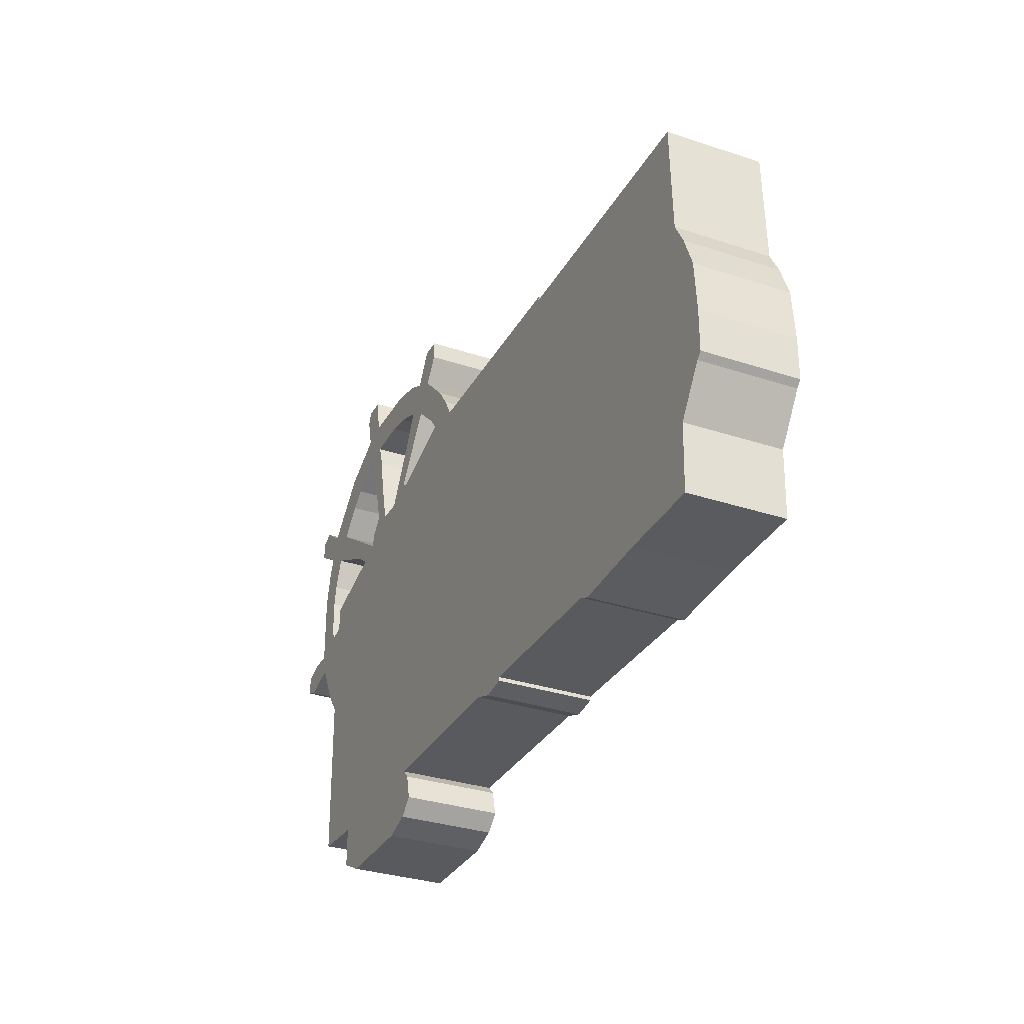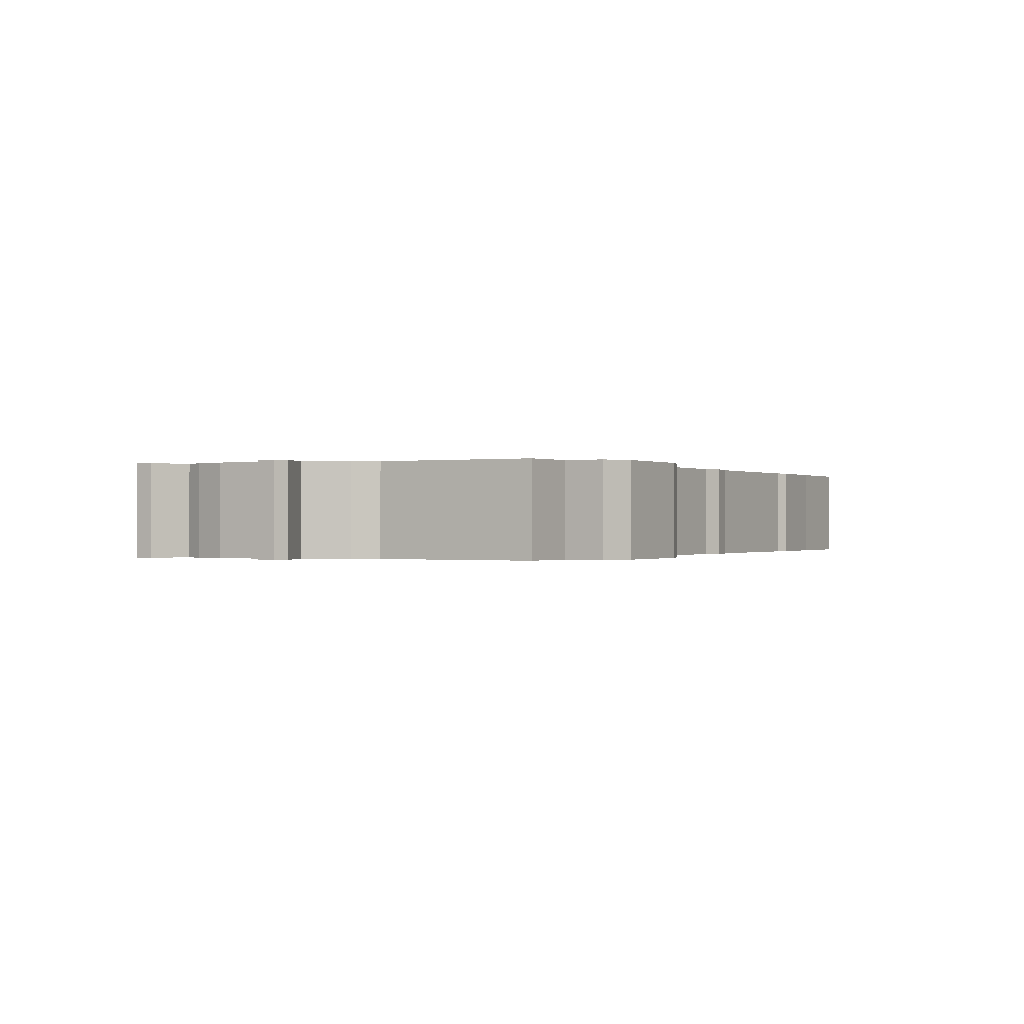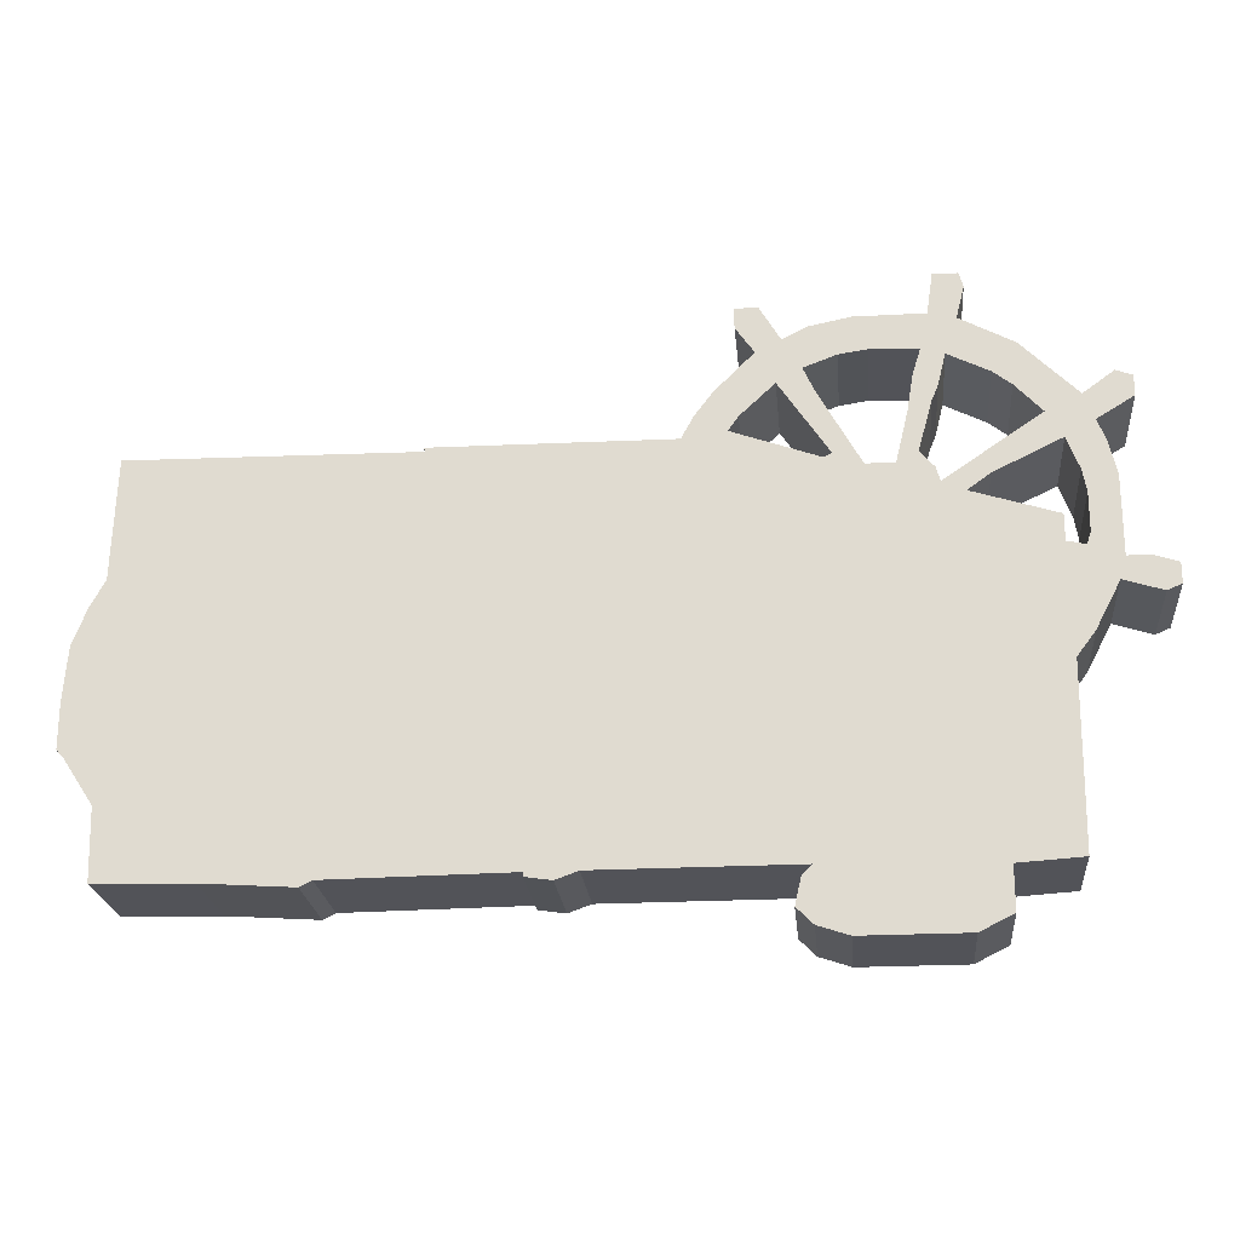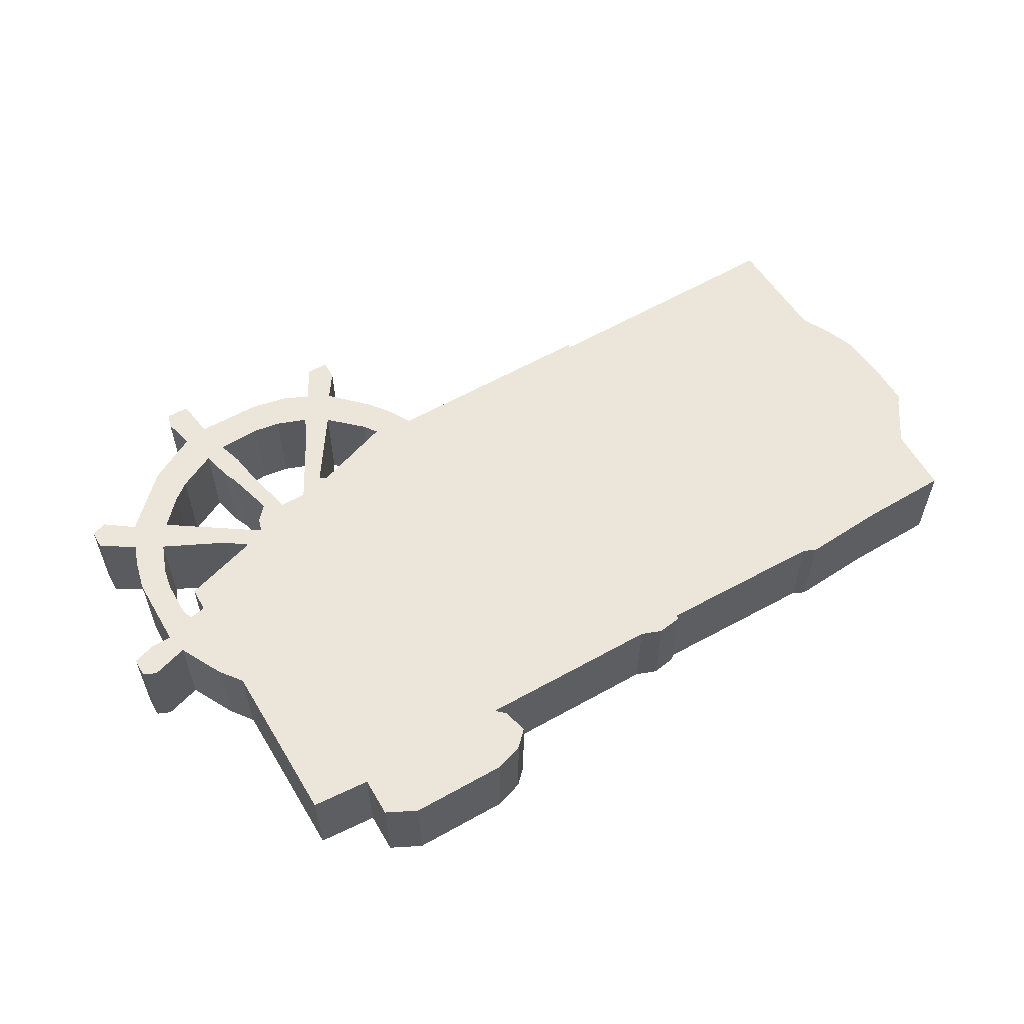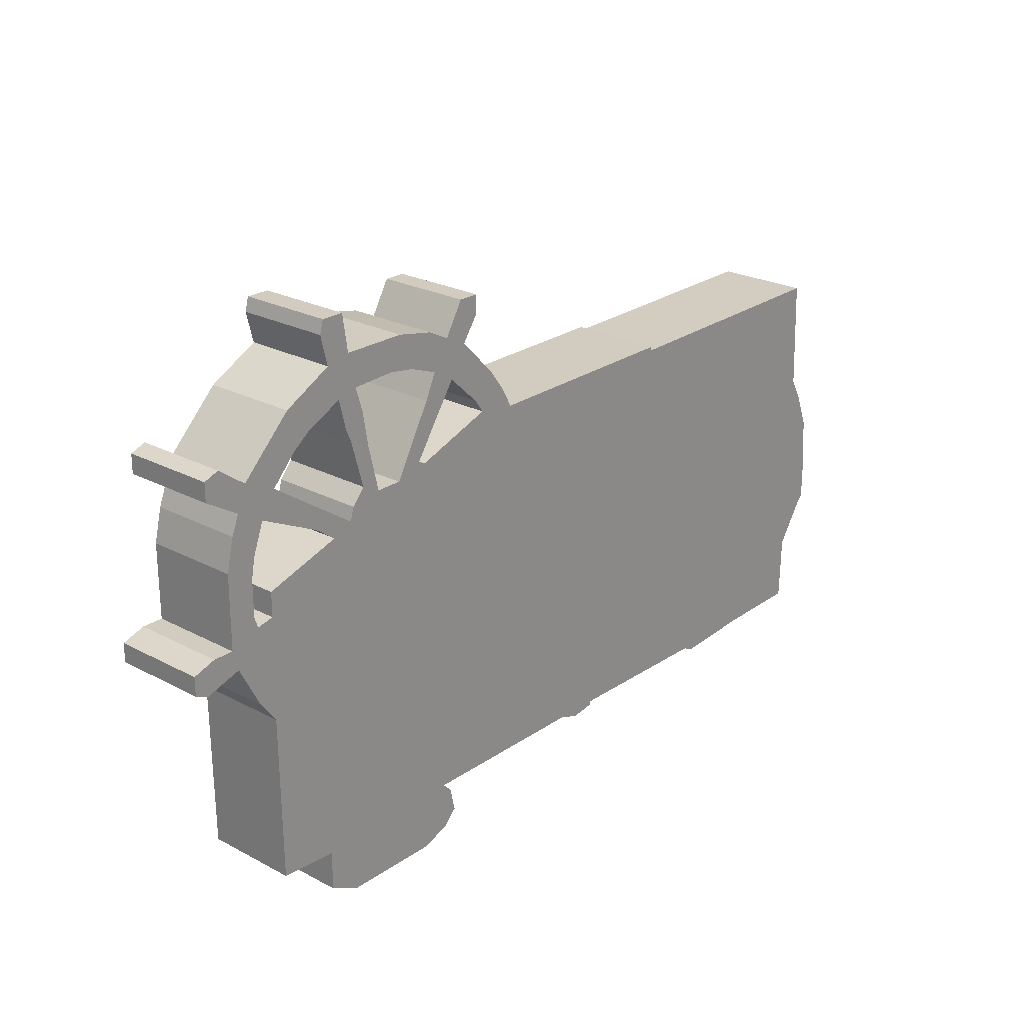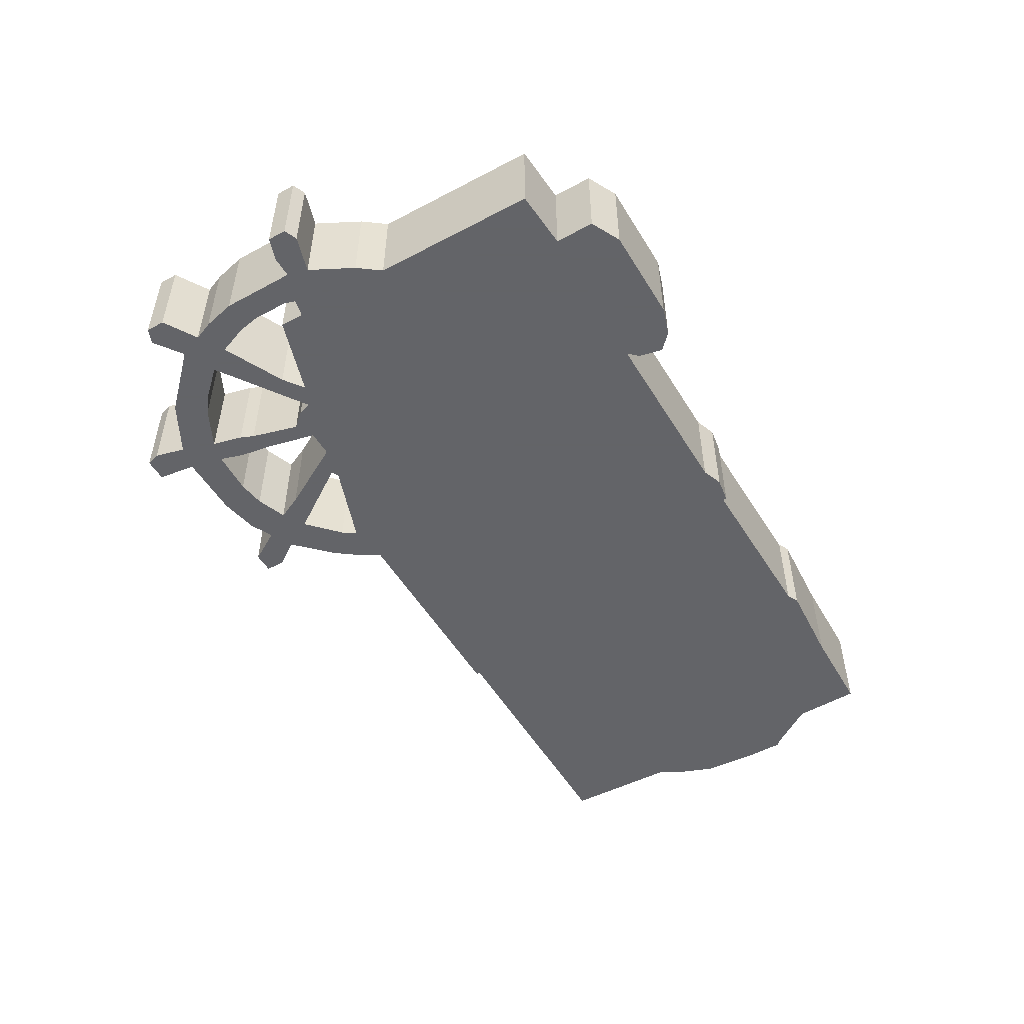
<metadata>
{"format":"obj","ext":"obj","renderer":"f3d","projection":"perspective","resolution":1024,"background":"white","views":[{"elev":-31.8,"azim":64.9,"up":"+Y"},{"elev":-0.3,"azim":-60.2,"up":"+Z"},{"elev":-22.7,"azim":-174.6,"up":"+Y"},{"elev":57.5,"azim":-30.2,"up":"+Z"},{"elev":23.9,"azim":-48.5,"up":"+Y"},{"elev":-51.3,"azim":-59.5,"up":"+Z"}]}
</metadata>
<code>
g sbg_ocean_c_warship09_01
v -1.58 3.01 0
v -1.54 2.85 0
v -1.8 2.71 0
v -2.07 2.44 0
v -2.22 2.55 0
v -2.3 2.52 0
v -2.3 2.42 0
v -2.12 2.31 0
v -2.16 2.21 0
v -2.2 2.04 0
v -2.2 1.65 0
v -2.31 1.65 0
v -2.43 1.61 0
v -2.43 1.51 0
v -2.36 1.48 0
v -2.17 1.54 0
v -2.05 1.31 0
v -1.96 1.19 0
v -1.95 0.31 0
v -1.64 0.29 0
v -1.64 0.08 0
v -1.48 0 0
v -0.97 0 0
v -0.82 0.05 0
v -0.74 0.13 0
v -0.77 0.26 0
v -0.82 0.31 0
v 0.15 0.31 0
v 0.26 0.27 0
v 0.39 0.29 0
v 0.39 0.31 0
v 1.28 0.3 0
v 1.34 0.27 0
v 1.78 0.3 0
v 2.25 0.31 0
v 2.26 0.66 0
v 2.41 0.89 0
v 2.44 0.92 0
v 2.44 1.14 0
v 2.42 1.41 0
v 2.35 1.59 0
v 2.28 1.72 0
v 2.26 2.31 0
v 0.86 2.29 0
v 0.87 2.31 0
v -0.29 2.3 0
v -0.35 2.41 0
v -0.44 2.53 0
v -0.63 2.72 0
v -0.54 2.85 0
v -0.54 2.95 0
v -0.65 2.95 0
v -0.75 2.78 0
v -0.87 2.84 0
v -1.07 2.88 0
v -1.41 2.88 0
v -1.44 3.08 0
v -1.56 3.08 0
v -1.65 2.07 0
v -1.54 1.99 0
v -1.95 1.86 0
v -1.95 1.73 0
v -2.04 1.71 0
v -2.06 1.77 0
v -2.06 1.96 0
v -2.04 2.07 0
v -1.98 2.23 0
v -1.44 2.51 0
v -1.41 2.44 0
v -1.34 2.19 0
v -1.41 2.11 0
v -1.43 2.04 0
v -1.9 2.36 0
v -1.77 2.5 0
v -1.68 2.57 0
v -1.48 2.67 0
v -1 2.69 0
v -0.84 2.63 0
v -0.9 2.5 0
v -1.1 2.14 0
v -1.24 2.14 0
v -1.3 2.39 0
v -1.33 2.57 0
v -1.37 2.7 0
v -1.14 2.71 0
v -0.55 2.4 0
v -0.5 2.33 0
v -0.92 2.18 0
v -0.96 2.2 0
v -0.72 2.56 0
v -1.58 3.01 0.5
v -1.54 2.85 0.5
v -1.8 2.71 0.5
v -2.07 2.44 0.5
v -2.22 2.55 0.5
v -2.3 2.52 0.5
v -2.3 2.42 0.5
v -2.12 2.31 0.5
v -2.16 2.21 0.5
v -2.2 2.04 0.5
v -2.2 1.65 0.5
v -2.31 1.65 0.5
v -2.43 1.61 0.5
v -2.43 1.51 0.5
v -2.36 1.48 0.5
v -2.17 1.54 0.5
v -2.05 1.31 0.5
v -1.96 1.19 0.5
v -1.95 0.31 0.5
v -1.64 0.29 0.5
v -1.64 0.08 0.5
v -1.48 0 0.5
v -0.97 0 0.5
v -0.82 0.05 0.5
v -0.74 0.13 0.5
v -0.77 0.26 0.5
v -0.82 0.31 0.5
v 0.15 0.31 0.5
v 0.26 0.27 0.5
v 0.39 0.29 0.5
v 0.39 0.31 0.5
v 1.28 0.3 0.5
v 1.34 0.27 0.5
v 1.78 0.3 0.5
v 2.25 0.31 0.5
v 2.26 0.66 0.5
v 2.41 0.89 0.5
v 2.44 0.92 0.5
v 2.44 1.14 0.5
v 2.42 1.41 0.5
v 2.35 1.59 0.5
v 2.28 1.72 0.5
v 2.26 2.31 0.5
v 0.86 2.29 0.5
v 0.87 2.31 0.5
v -0.29 2.3 0.5
v -0.35 2.41 0.5
v -0.44 2.53 0.5
v -0.63 2.72 0.5
v -0.54 2.85 0.5
v -0.54 2.95 0.5
v -0.65 2.95 0.5
v -0.75 2.78 0.5
v -0.87 2.84 0.5
v -1.07 2.88 0.5
v -1.41 2.88 0.5
v -1.44 3.08 0.5
v -1.56 3.08 0.5
v -1.65 2.07 0.5
v -1.54 1.99 0.5
v -1.95 1.86 0.5
v -1.95 1.73 0.5
v -2.04 1.71 0.5
v -2.06 1.77 0.5
v -2.06 1.96 0.5
v -2.04 2.07 0.5
v -1.98 2.23 0.5
v -1.44 2.51 0.5
v -1.41 2.44 0.5
v -1.34 2.19 0.5
v -1.41 2.11 0.5
v -1.43 2.04 0.5
v -1.9 2.36 0.5
v -1.77 2.5 0.5
v -1.68 2.57 0.5
v -1.48 2.67 0.5
v -1 2.69 0.5
v -0.84 2.63 0.5
v -0.9 2.5 0.5
v -1.1 2.14 0.5
v -1.24 2.14 0.5
v -1.3 2.39 0.5
v -1.33 2.57 0.5
v -1.37 2.7 0.5
v -1.14 2.71 0.5
v -0.55 2.4 0.5
v -0.5 2.33 0.5
v -0.92 2.18 0.5
v -0.96 2.2 0.5
v -0.72 2.56 0.5
g sbg_ocean_c_warship09_01_0
f 58 57 1
f 56 55 85
f 55 54 77
f 53 52 50
f 52 51 50
f 53 50 49
f 54 53 78
f 78 53 90
f 47 87 86
f 46 45 44
f 44 43 42
f 46 44 31
f 32 42 41
f 39 36 41
f 41 40 39
f 36 32 41
f 39 38 37
f 39 37 36
f 32 44 42
f 36 35 34
f 32 36 34
f 33 32 34
f 44 32 31
f 88 87 46
f 30 29 31
f 29 28 31
f 28 46 31
f 46 28 27
f 27 26 24
f 26 25 24
f 27 24 23
f 27 88 46
f 22 21 20
f 22 20 27
f 20 19 18
f 20 18 27
f 16 11 63
f 63 62 17
f 13 12 15
f 14 13 15
f 16 15 12
f 16 12 11
f 72 27 18
f 11 10 64
f 10 9 66
f 7 6 5
f 7 5 4
f 8 7 4
f 9 8 67
f 8 4 73
f 67 8 73
f 66 9 67
f 10 66 65
f 10 65 64
f 11 64 63
f 18 17 62
f 17 16 63
f 62 60 18
f 61 60 62
f 68 83 69
f 84 83 76
f 76 83 68
f 3 2 75
f 2 76 75
f 3 75 74
f 74 73 4
f 3 74 4
f 59 67 73
f 59 73 72
f 60 59 72
f 60 72 18
f 80 27 72
f 71 81 72
f 83 82 69
f 82 81 70
f 70 81 71
f 81 80 72
f 89 79 90
f 80 79 89
f 23 22 27
f 80 89 88
f 27 80 88
f 47 46 87
f 48 47 86
f 48 86 90
f 79 78 90
f 53 49 90
f 48 90 49
f 54 78 77
f 55 77 85
f 56 85 84
f 57 56 1
f 1 56 2
f 2 56 76
f 56 84 76
f 69 82 70
f 58 147 57
f 147 58 148
f 1 148 58
f 148 1 91
f 56 145 55
f 145 56 146
f 55 144 54
f 144 55 145
f 53 142 52
f 142 53 143
f 51 140 50
f 140 51 141
f 52 141 51
f 141 52 142
f 50 139 49
f 139 50 140
f 54 143 53
f 143 54 144
f 87 176 86
f 176 87 177
f 45 134 44
f 134 45 135
f 46 135 45
f 135 46 136
f 43 132 42
f 132 43 133
f 44 133 43
f 133 44 134
f 42 131 41
f 131 42 132
f 40 129 39
f 129 40 130
f 41 130 40
f 130 41 131
f 38 127 37
f 127 38 128
f 39 128 38
f 128 39 129
f 37 126 36
f 126 37 127
f 35 124 34
f 124 35 125
f 36 125 35
f 125 36 126
f 33 122 32
f 122 33 123
f 34 123 33
f 123 34 124
f 32 121 31
f 121 32 122
f 88 177 87
f 177 88 178
f 30 119 29
f 119 30 120
f 31 120 30
f 120 31 121
f 29 118 28
f 118 29 119
f 28 117 27
f 117 28 118
f 27 116 26
f 116 27 117
f 25 114 24
f 114 25 115
f 26 115 25
f 115 26 116
f 24 113 23
f 113 24 114
f 21 110 20
f 110 21 111
f 22 111 21
f 111 22 112
f 19 108 18
f 108 19 109
f 20 109 19
f 109 20 110
f 63 152 62
f 152 63 153
f 13 102 12
f 102 13 103
f 14 103 13
f 103 14 104
f 15 104 14
f 104 15 105
f 16 105 15
f 105 16 106
f 12 101 11
f 101 12 102
f 11 100 10
f 100 11 101
f 10 99 9
f 99 10 100
f 6 95 5
f 95 6 96
f 7 96 6
f 96 7 97
f 5 94 4
f 94 5 95
f 8 97 7
f 97 8 98
f 9 98 8
f 98 9 99
f 67 156 66
f 156 67 157
f 66 155 65
f 155 66 156
f 65 154 64
f 154 65 155
f 64 153 63
f 153 64 154
f 18 107 17
f 107 18 108
f 17 106 16
f 106 17 107
f 61 150 60
f 150 61 151
f 62 151 61
f 151 62 152
f 69 158 68
f 158 69 159
f 84 173 83
f 173 84 174
f 68 166 76
f 166 68 158
f 3 92 2
f 92 3 93
f 76 165 75
f 165 76 166
f 75 164 74
f 164 75 165
f 74 163 73
f 163 74 164
f 4 93 3
f 93 4 94
f 59 157 67
f 157 59 149
f 73 162 72
f 162 73 163
f 60 149 59
f 149 60 150
f 72 161 71
f 161 72 162
f 83 172 82
f 172 83 173
f 82 171 81
f 171 82 172
f 71 160 70
f 160 71 161
f 81 170 80
f 170 81 171
f 90 179 89
f 179 90 180
f 80 169 79
f 169 80 170
f 23 112 22
f 112 23 113
f 89 178 88
f 178 89 179
f 47 136 46
f 136 47 137
f 48 137 47
f 137 48 138
f 86 180 90
f 180 86 176
f 79 168 78
f 168 79 169
f 49 138 48
f 138 49 139
f 78 167 77
f 167 78 168
f 77 175 85
f 175 77 167
f 85 174 84
f 174 85 175
f 57 146 56
f 146 57 147
f 2 91 1
f 91 2 92
f 70 159 69
f 159 70 160
f 91 147 148
f 175 145 146
f 167 144 145
f 140 142 143
f 140 141 142
f 139 140 143
f 168 143 144
f 180 143 168
f 176 177 137
f 134 135 136
f 132 133 134
f 121 134 136
f 131 132 122
f 131 126 129
f 129 130 131
f 131 122 126
f 127 128 129
f 126 127 129
f 132 134 122
f 124 125 126
f 124 126 122
f 124 122 123
f 121 122 134
f 136 177 178
f 121 119 120
f 121 118 119
f 121 136 118
f 117 118 136
f 114 116 117
f 114 115 116
f 113 114 117
f 136 178 117
f 110 111 112
f 117 110 112
f 108 109 110
f 117 108 110
f 153 101 106
f 107 152 153
f 105 102 103
f 105 103 104
f 102 105 106
f 101 102 106
f 108 117 162
f 154 100 101
f 156 99 100
f 95 96 97
f 94 95 97
f 94 97 98
f 157 98 99
f 163 94 98
f 163 98 157
f 157 99 156
f 155 156 100
f 154 155 100
f 153 154 101
f 152 107 108
f 153 106 107
f 108 150 152
f 152 150 151
f 159 173 158
f 166 173 174
f 158 173 166
f 165 92 93
f 165 166 92
f 164 165 93
f 94 163 164
f 94 164 93
f 163 157 149
f 162 163 149
f 162 149 150
f 108 162 150
f 162 117 170
f 162 171 161
f 159 172 173
f 160 171 172
f 161 171 160
f 162 170 171
f 180 169 179
f 179 169 170
f 117 112 113
f 178 179 170
f 178 170 117
f 177 136 137
f 176 137 138
f 180 176 138
f 180 168 169
f 180 139 143
f 139 180 138
f 167 168 144
f 175 167 145
f 174 175 146
f 91 146 147
f 92 146 91
f 166 146 92
f 166 174 146
f 160 172 159

</code>
